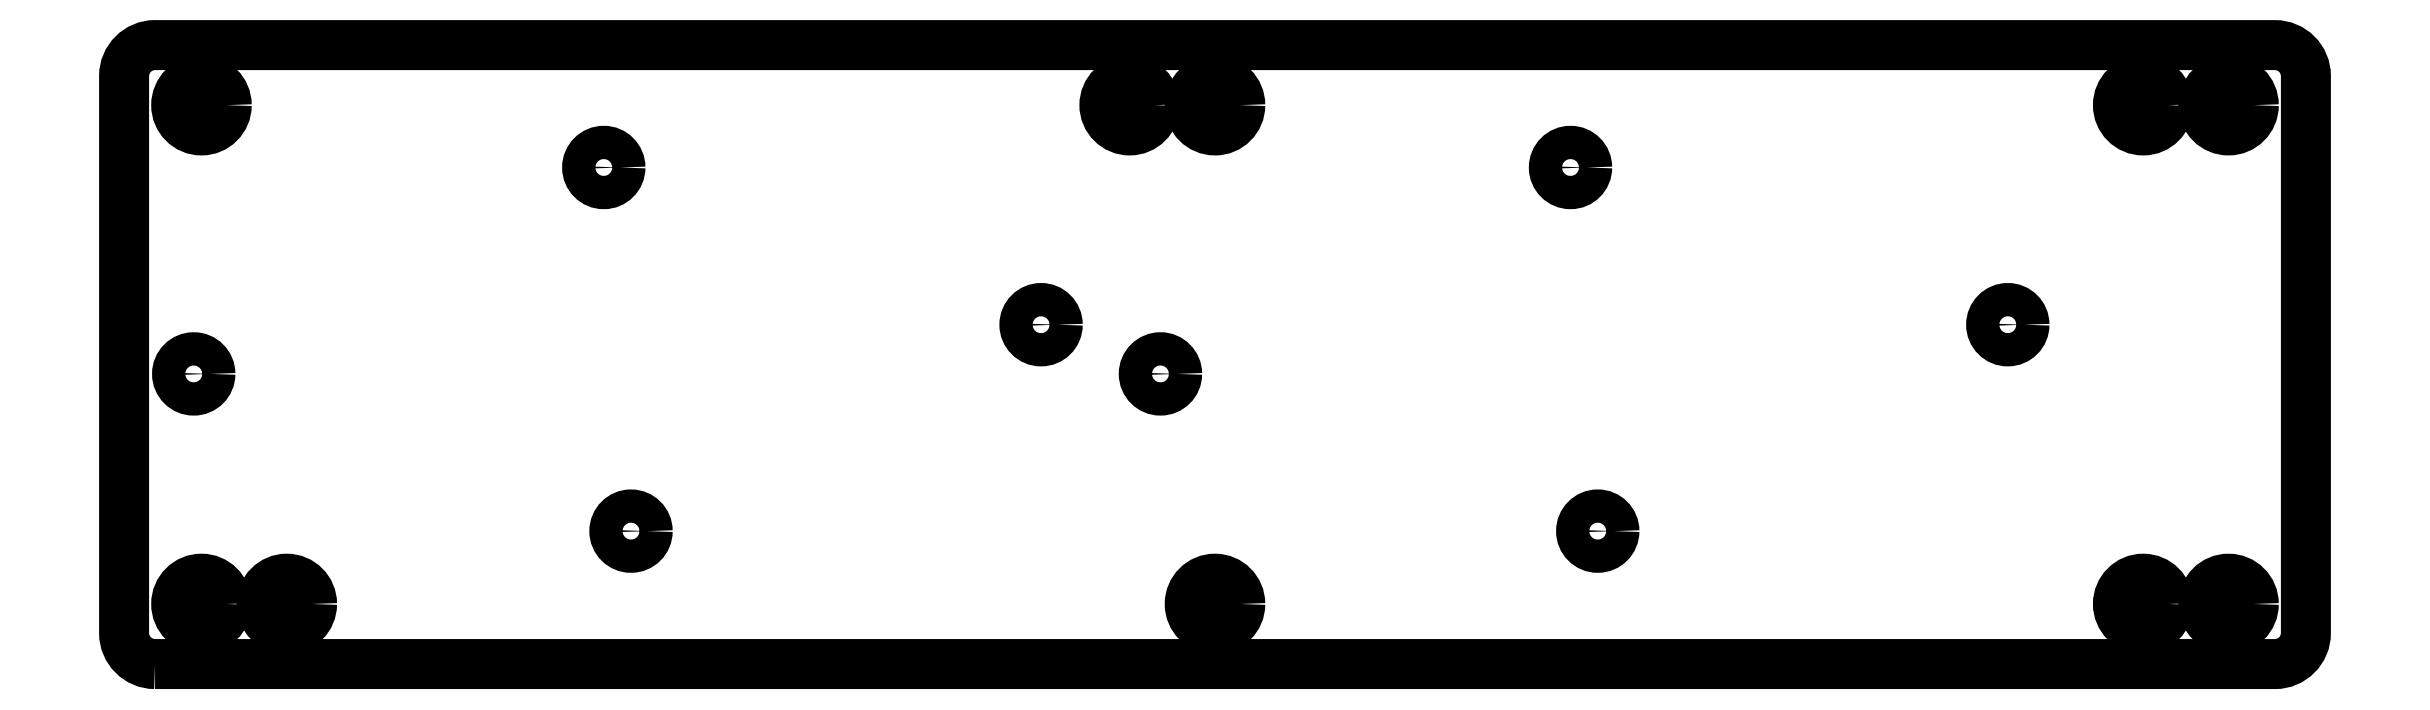
<metadata>
{"format":"dxf","ext":"dxf","renderer":"ezdxf+matplotlib","layout":"modelspace","background":"white","min_lineweight":24,"dpi":150}
</metadata>
<code>
0
SECTION
2
ENTITIES
0
INSERT
2
ARRAY
8
mfc_mounting_hole_group
10
0
20
0
30
0
0
INSERT
2
ARRAY001
8
mfc_mounting_hole_group
10
0
20
0
30
0
0
INSERT
2
ARRAY002
8
extrusion_mounting_holes
10
0
20
0
30
0
0
INSERT
2
ARRAY003
8
extrusion_mounting_holes
10
0
20
0
30
0
0
CIRCLE
8
extra_mounting_holes
10
-11.03
20
72.24
30
0
40
3.264
0
CIRCLE
8
extra_mounting_holes
10
-120
20
7.764
30
0
40
3.264
0
CIRCLE
8
extra_mounting_holes
10
120
20
7.764
30
0
40
3.264
0
CIRCLE
8
extra_mounting_holes
10
120
20
72.24
30
0
40
3.264
0
POLYLINE
8
mfc_mounting_plate
70
1
66
1
10
0
20
0
30
0
0
VERTEX
8
mfc_mounting_plate
10
-137
20
0
30
0
0
VERTEX
8
mfc_mounting_plate
10
137
20
0
30
0
42
0.4142
0
VERTEX
8
mfc_mounting_plate
10
141
20
4
30
0
0
VERTEX
8
mfc_mounting_plate
10
141
20
76
30
0
42
0.4142
0
VERTEX
8
mfc_mounting_plate
10
137
20
80
30
0
0
VERTEX
8
mfc_mounting_plate
10
-137
20
80
30
0
42
0.4142
0
VERTEX
8
mfc_mounting_plate
10
-141
20
76
30
0
0
VERTEX
8
mfc_mounting_plate
10
-141
20
4
30
0
42
0.4142
0
SEQEND
8
mfc_mounting_plate
0
ENDSEC
0
EOF

</code>
